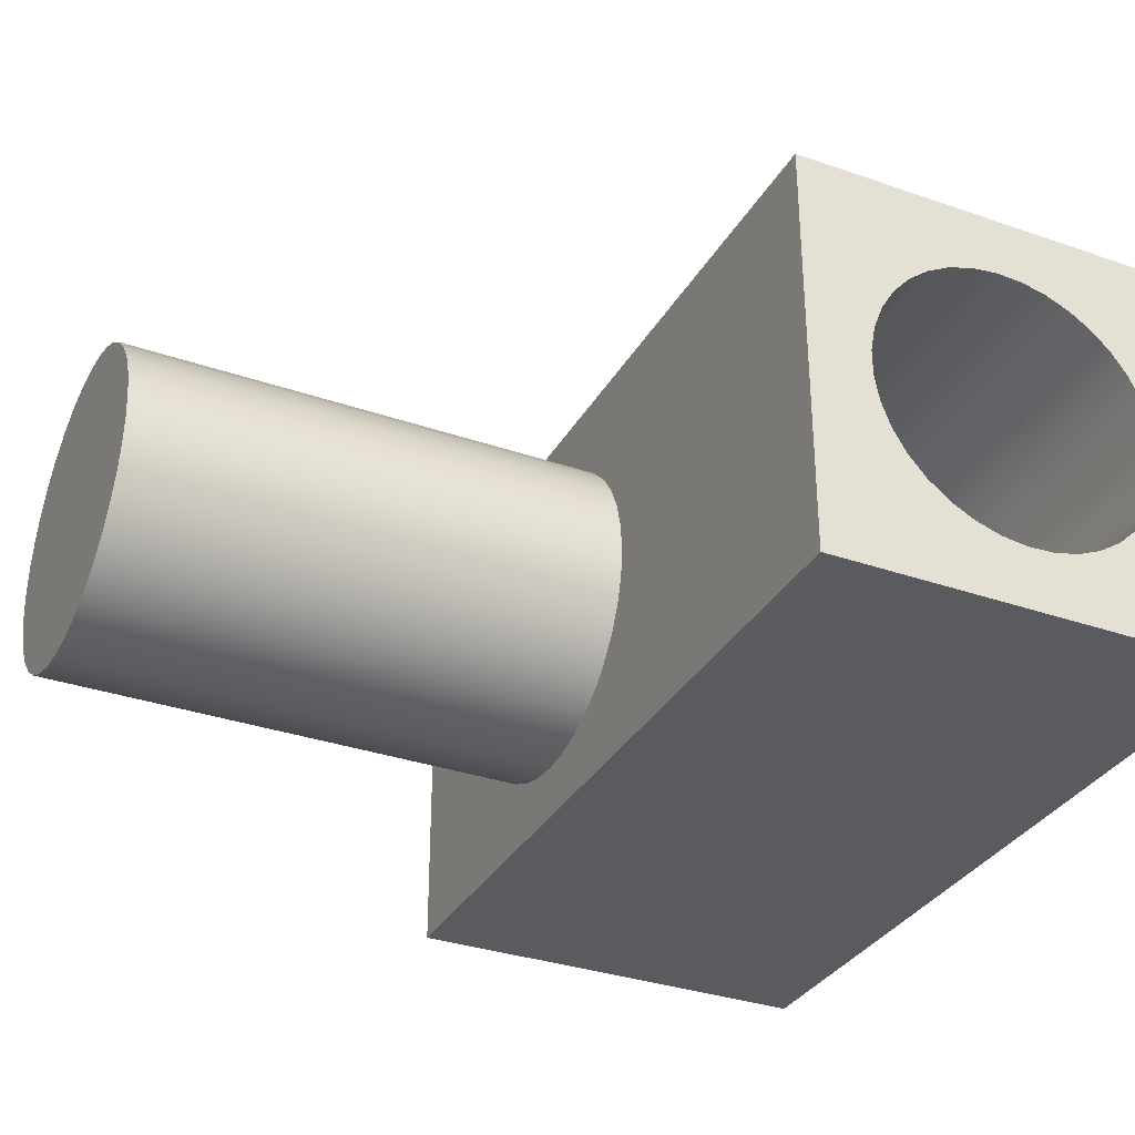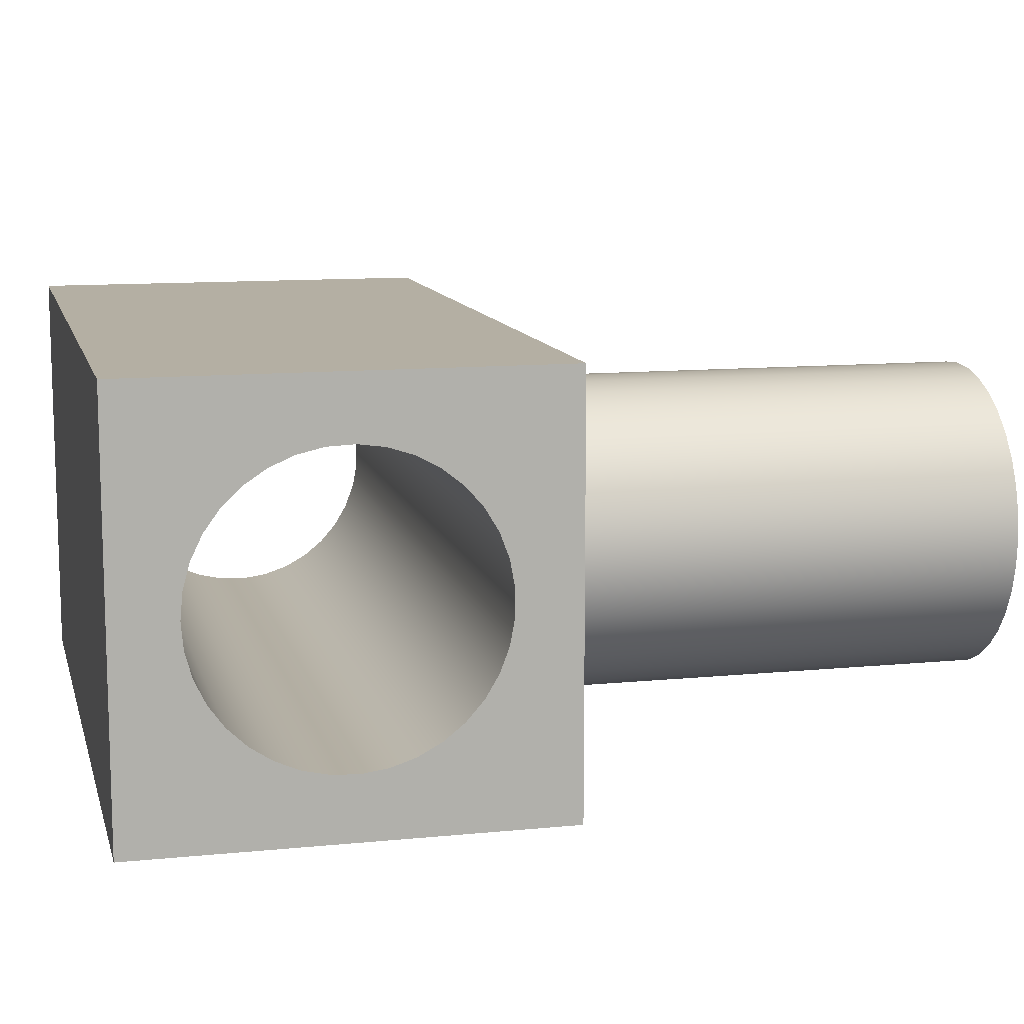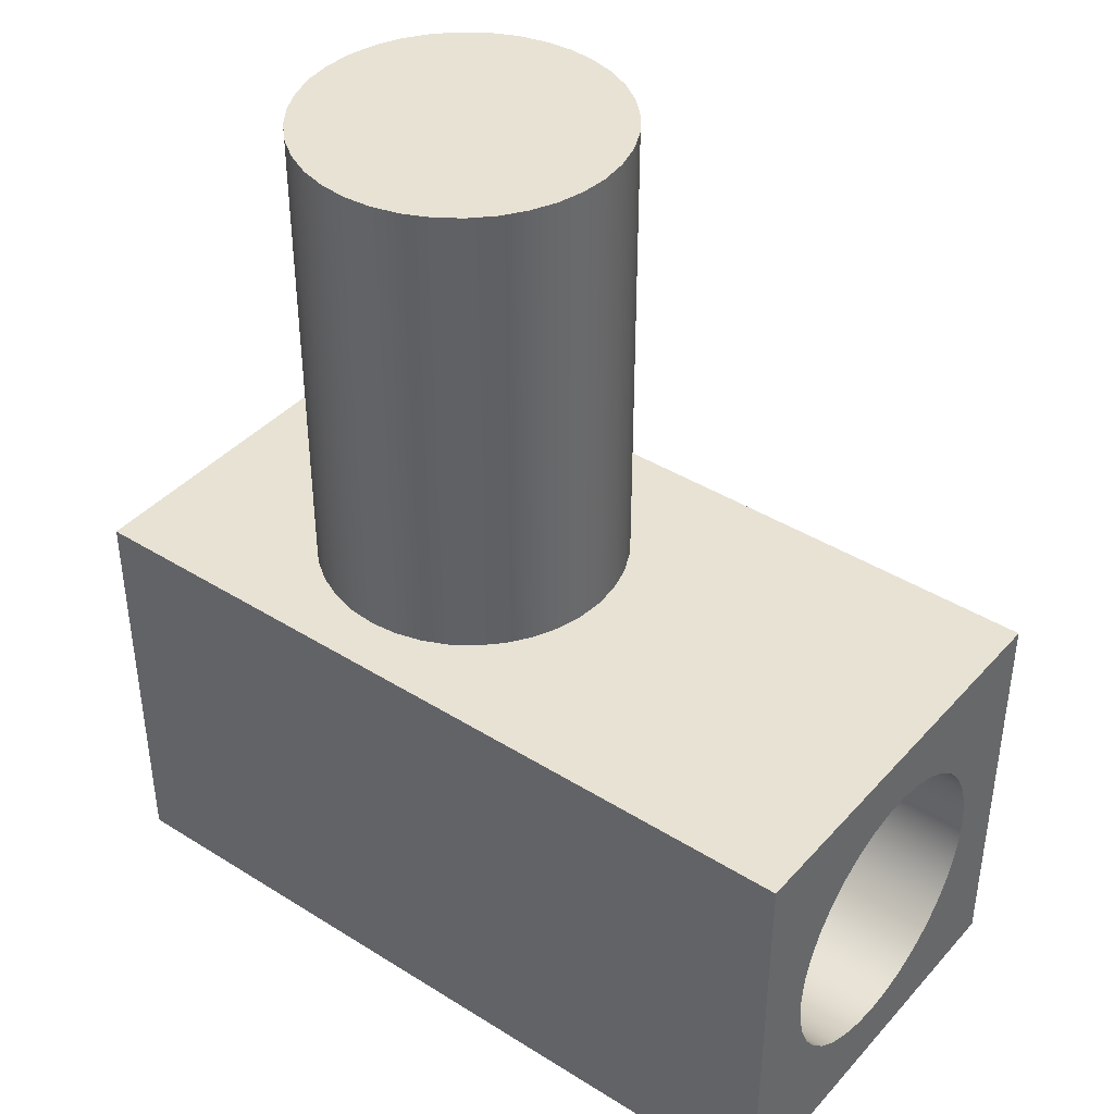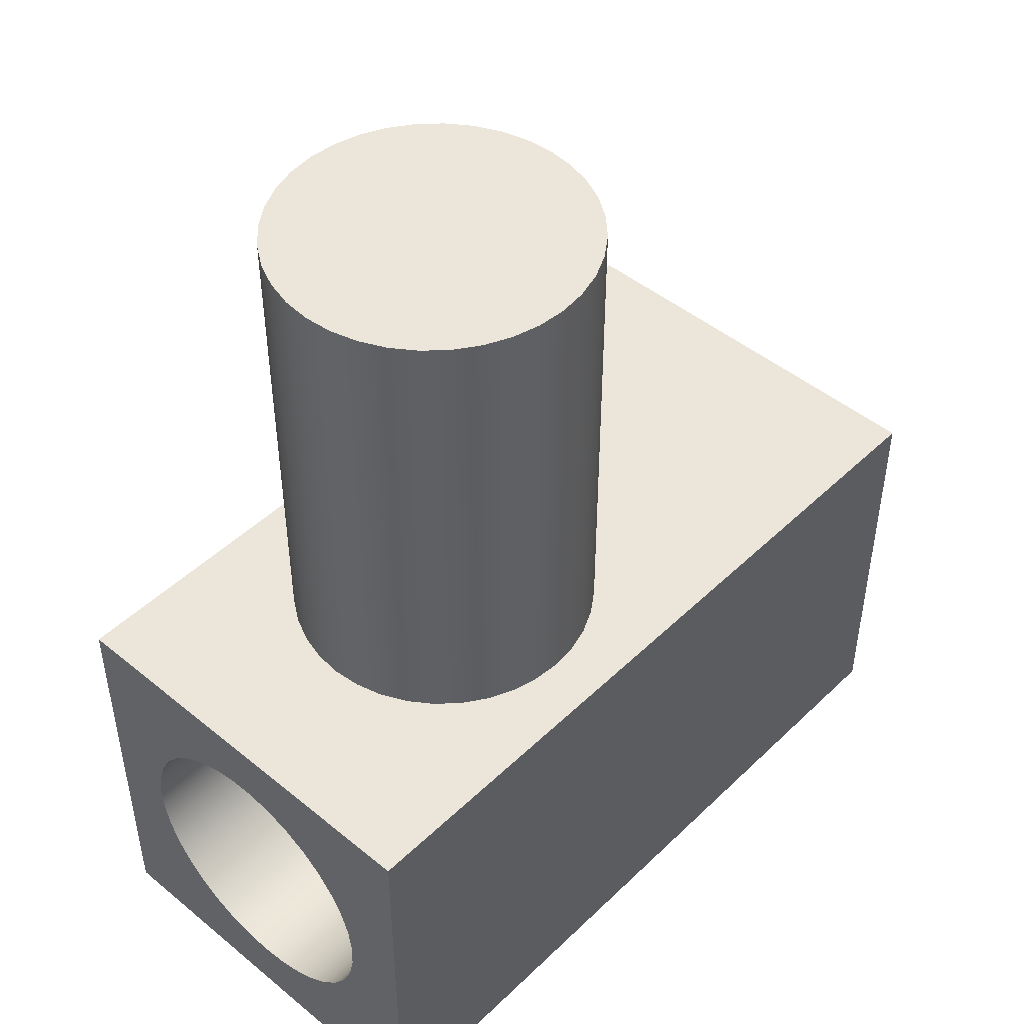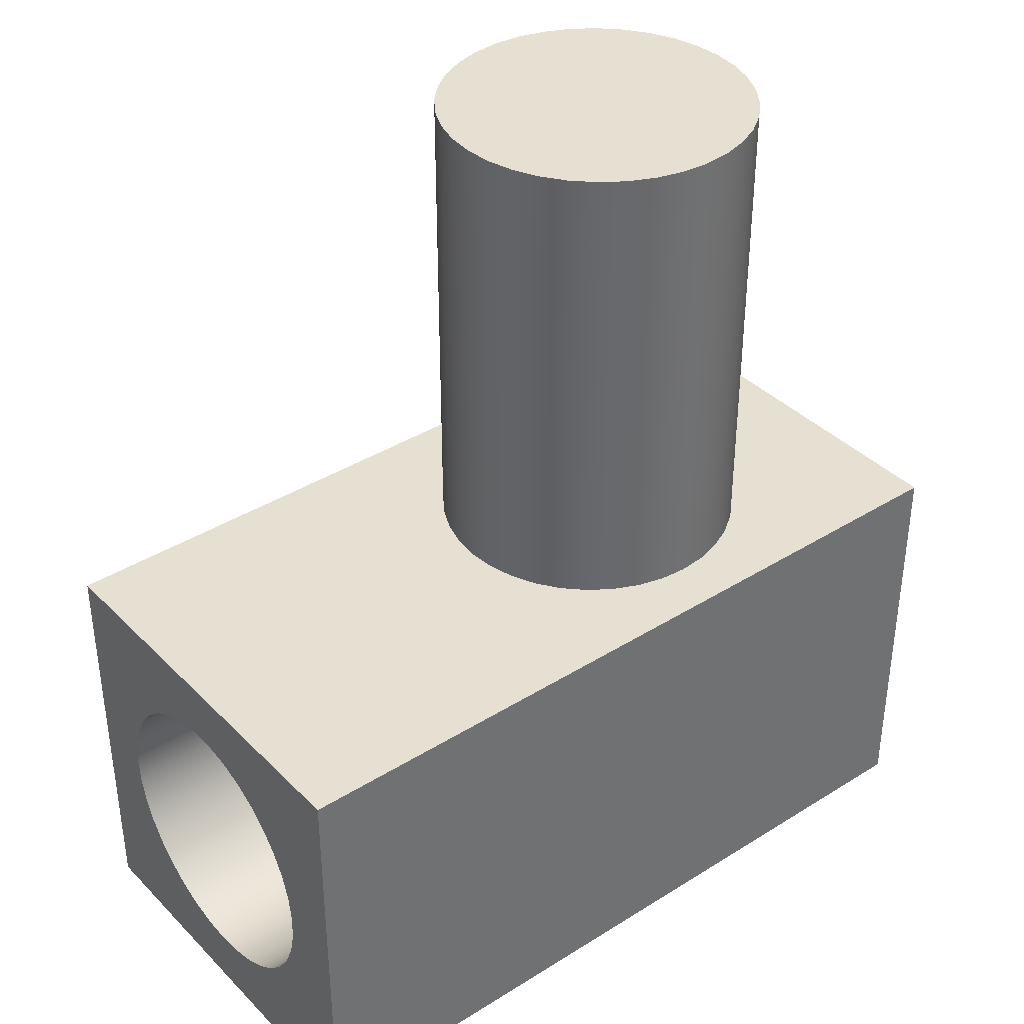
<metadata>
{"format":"obj","ext":"obj","renderer":"f3d","projection":"perspective","resolution":1024,"background":"white","views":[{"elev":-33.0,"azim":64.4,"up":"+Y"},{"elev":11.2,"azim":-103.8,"up":"+Y"},{"elev":40.6,"azim":37.5,"up":"+Z"},{"elev":46.9,"azim":-47.2,"up":"+Z"},{"elev":37.7,"azim":141.4,"up":"+Z"}]}
</metadata>
<code>
v 0.65 1 4.3
v 0.6614 1.13 4.3
v 0.6952 1.257 4.3
v 0.7505 1.375 4.3
v 0.8255 1.482 4.3
v 0.9179 1.575 4.3
v 1.025 1.65 4.3
v 1.143 1.705 4.3
v 1.27 1.739 4.3
v 1.4 1.75 4.3
v 1.53 1.739 4.3
v 1.657 1.705 4.3
v 1.775 1.65 4.3
v 1.882 1.575 4.3
v 1.975 1.482 4.3
v 2.05 1.375 4.3
v 2.105 1.257 4.3
v 2.139 1.13 4.3
v 2.15 1 4.3
v 2.139 0.8698 4.3
v 2.105 0.7435 4.3
v 2.05 0.625 4.3
v 1.975 0.5179 4.3
v 1.882 0.4255 4.3
v 1.775 0.3505 4.3
v 1.657 0.2952 4.3
v 1.53 0.2614 4.3
v 1.4 0.25 4.3
v 1.27 0.2614 4.3
v 1.143 0.2952 4.3
v 1.025 0.3505 4.3
v 0.9179 0.4255 4.3
v 0.8255 0.5179 4.3
v 0.7505 0.625 4.3
v 0.6952 0.7435 4.3
v 0.6614 0.8698 4.3
v 0.65 1 2
v 0.6614 0.8698 2
v 0.6952 0.7435 2
v 0.7505 0.625 2
v 0.8255 0.5179 2
v 0.9179 0.4255 2
v 1.025 0.3505 2
v 1.143 0.2952 2
v 1.27 0.2614 2
v 1.4 0.25 2
v 1.53 0.2614 2
v 1.657 0.2952 2
v 1.775 0.3505 2
v 1.882 0.4255 2
v 1.975 0.5179 2
v 2.05 0.625 2
v 2.105 0.7435 2
v 2.139 0.8698 2
v 2.15 1 2
v 2.139 1.13 2
v 2.105 1.257 2
v 2.05 1.375 2
v 1.975 1.482 2
v 1.882 1.575 2
v 1.775 1.65 2
v 1.657 1.705 2
v 1.53 1.739 2
v 1.4 1.75 2
v 1.27 1.739 2
v 1.143 1.705 2
v 1.025 1.65 2
v 0.9179 1.575 2
v 0.8255 1.482 2
v 0.7505 1.375 2
v 0.6952 1.257 2
v 0.6614 1.13 2
v 0.65 1 2
v 0.65 1 4.3
v 0.65 1 4.3
v 0.6614 0.8698 4.3
v 0.6952 0.7435 4.3
v 0.7505 0.625 4.3
v 0.8255 0.5179 4.3
v 0.9179 0.4255 4.3
v 1.025 0.3505 4.3
v 1.143 0.2952 4.3
v 1.27 0.2614 4.3
v 1.4 0.25 4.3
v 1.53 0.2614 4.3
v 1.657 0.2952 4.3
v 1.775 0.3505 4.3
v 1.882 0.4255 4.3
v 1.975 0.5179 4.3
v 2.05 0.625 4.3
v 2.105 0.7435 4.3
v 2.139 0.8698 4.3
v 2.15 1 4.3
v 2.139 1.13 4.3
v 2.105 1.257 4.3
v 2.05 1.375 4.3
v 1.975 1.482 4.3
v 1.882 1.575 4.3
v 1.775 1.65 4.3
v 1.657 1.705 4.3
v 1.53 1.739 4.3
v 1.4 1.75 4.3
v 1.27 1.739 4.3
v 1.143 1.705 4.3
v 1.025 1.65 4.3
v 0.9179 1.575 4.3
v 0.8255 1.482 4.3
v 0.7505 1.375 4.3
v 0.6952 1.257 4.3
v 0.6614 1.13 4.3
v 3.8 1 0.3
v 3.8 1.125 0.3112
v 3.8 1.246 0.3446
v 3.8 1.359 0.3991
v 3.8 1.461 0.4728
v 3.8 1.547 0.5636
v 3.8 1.616 0.6683
v 3.8 1.666 0.7837
v 3.8 1.694 0.906
v 3.8 1.699 1.031
v 3.8 1.682 1.156
v 3.8 1.644 1.275
v 3.8 1.584 1.386
v 3.8 1.506 1.484
v 3.8 1.411 1.566
v 3.8 1.304 1.631
v 3.8 1.186 1.675
v 3.8 1.063 1.697
v 3.8 0.9373 1.697
v 3.8 0.8138 1.675
v 3.8 0.6963 1.631
v 3.8 0.5886 1.566
v 3.8 0.494 1.484
v 3.8 0.4158 1.386
v 3.8 0.3563 1.275
v 3.8 0.3176 1.156
v 3.8 0.3007 1.031
v 3.8 0.3063 0.906
v 3.8 0.3343 0.7837
v 3.8 0.3836 0.6683
v 3.8 0.4527 0.5636
v 3.8 0.5394 0.4728
v 3.8 0.641 0.3991
v 3.8 0.754 0.3446
v 3.8 0.875 0.3112
v 0 1 0.3
v 0 0.875 0.3112
v 0 0.754 0.3446
v 0 0.641 0.3991
v 0 0.5394 0.4728
v 0 0.4527 0.5636
v 0 0.3836 0.6683
v 0 0.3343 0.7837
v 0 0.3063 0.906
v 0 0.3007 1.031
v 0 0.3176 1.156
v 0 0.3563 1.275
v 0 0.4158 1.386
v 0 0.494 1.484
v 0 0.5886 1.566
v 0 0.6963 1.631
v 0 0.8138 1.675
v 0 0.9373 1.697
v 0 1.063 1.697
v 0 1.186 1.675
v 0 1.304 1.631
v 0 1.411 1.566
v 0 1.506 1.484
v 0 1.584 1.386
v 0 1.644 1.275
v 0 1.682 1.156
v 0 1.699 1.031
v 0 1.694 0.906
v 0 1.666 0.7837
v 0 1.616 0.6683
v 0 1.547 0.5636
v 0 1.461 0.4728
v 0 1.359 0.3991
v 0 1.246 0.3446
v 0 1.125 0.3112
v 3.8 1 0.3
v 0 1 0.3
v 3.8 2 0
v 0 2 0
v 0 2 2
v 3.8 2 2
v 3.8 1 0.3
v 3.8 0.875 0.3112
v 3.8 0.754 0.3446
v 3.8 0.641 0.3991
v 3.8 0.5394 0.4728
v 3.8 0.4527 0.5636
v 3.8 0.3836 0.6683
v 3.8 0.3343 0.7837
v 3.8 0.3063 0.906
v 3.8 0.3007 1.031
v 3.8 0.3176 1.156
v 3.8 0.3563 1.275
v 3.8 0.4158 1.386
v 3.8 0.494 1.484
v 3.8 0.5886 1.566
v 3.8 0.6963 1.631
v 3.8 0.8138 1.675
v 3.8 0.9373 1.697
v 3.8 1.063 1.697
v 3.8 1.186 1.675
v 3.8 1.304 1.631
v 3.8 1.411 1.566
v 3.8 1.506 1.484
v 3.8 1.584 1.386
v 3.8 1.644 1.275
v 3.8 1.682 1.156
v 3.8 1.699 1.031
v 3.8 1.694 0.906
v 3.8 1.666 0.7837
v 3.8 1.616 0.6683
v 3.8 1.547 0.5636
v 3.8 1.461 0.4728
v 3.8 1.359 0.3991
v 3.8 1.246 0.3446
v 3.8 1.125 0.3112
v 3.8 1.233e-32 0
v 3.8 2 0
v 3.8 2 2
v 3.8 0 2
v 0 0 0
v 3.8 1.233e-32 0
v 3.8 0 2
v 0 0 2
v 0 1 0.3
v 0 1.125 0.3112
v 0 1.246 0.3446
v 0 1.359 0.3991
v 0 1.461 0.4728
v 0 1.547 0.5636
v 0 1.616 0.6683
v 0 1.666 0.7837
v 0 1.694 0.906
v 0 1.699 1.031
v 0 1.682 1.156
v 0 1.644 1.275
v 0 1.584 1.386
v 0 1.506 1.484
v 0 1.411 1.566
v 0 1.304 1.631
v 0 1.186 1.675
v 0 1.063 1.697
v 0 0.9373 1.697
v 0 0.8138 1.675
v 0 0.6963 1.631
v 0 0.5886 1.566
v 0 0.494 1.484
v 0 0.4158 1.386
v 0 0.3563 1.275
v 0 0.3176 1.156
v 0 0.3007 1.031
v 0 0.3063 0.906
v 0 0.3343 0.7837
v 0 0.3836 0.6683
v 0 0.4527 0.5636
v 0 0.5394 0.4728
v 0 0.641 0.3991
v 0 0.754 0.3446
v 0 0.875 0.3112
v 0 2 0
v 0 0 0
v 0 0 2
v 0 2 2
v 0.65 1 2
v 0.6614 1.13 2
v 0.6952 1.257 2
v 0.7505 1.375 2
v 0.8255 1.482 2
v 0.9179 1.575 2
v 1.025 1.65 2
v 1.143 1.705 2
v 1.27 1.739 2
v 1.4 1.75 2
v 1.53 1.739 2
v 1.657 1.705 2
v 1.775 1.65 2
v 1.882 1.575 2
v 1.975 1.482 2
v 2.05 1.375 2
v 2.105 1.257 2
v 2.139 1.13 2
v 2.15 1 2
v 2.139 0.8698 2
v 2.105 0.7435 2
v 2.05 0.625 2
v 1.975 0.5179 2
v 1.882 0.4255 2
v 1.775 0.3505 2
v 1.657 0.2952 2
v 1.53 0.2614 2
v 1.4 0.25 2
v 1.27 0.2614 2
v 1.143 0.2952 2
v 1.025 0.3505 2
v 0.9179 0.4255 2
v 0.8255 0.5179 2
v 0.7505 0.625 2
v 0.6952 0.7435 2
v 0.6614 0.8698 2
v 0 2 2
v 0 0 2
v 3.8 0 2
v 3.8 2 2
v 0 0 0
v 0 2 0
v 3.8 2 0
v 3.8 1.233e-32 0
g 8cdc84a8-e2a4-11ea-b9ae-54bf646e7e1f
f 2 72 1
f 1 72 73
f 74 37 36
f 36 37 38
f 36 38 35
f 35 38 39
f 35 39 34
f 34 39 40
f 34 40 33
f 33 40 41
f 33 41 32
f 32 41 42
f 32 42 31
f 31 42 43
f 31 43 30
f 30 43 44
f 30 44 29
f 29 44 45
f 29 45 28
f 28 45 46
f 28 46 27
f 27 46 47
f 27 47 26
f 26 47 48
f 26 48 25
f 25 48 49
f 25 49 24
f 24 49 50
f 24 50 23
f 23 50 51
f 23 51 22
f 22 51 52
f 22 52 21
f 21 52 53
f 21 53 20
f 20 53 54
f 20 54 19
f 19 54 55
f 19 55 18
f 18 55 56
f 18 56 17
f 17 56 57
f 17 57 16
f 16 57 58
f 16 58 15
f 15 58 59
f 15 59 14
f 14 59 60
f 14 60 13
f 13 60 61
f 13 61 12
f 12 61 62
f 12 62 11
f 11 62 63
f 11 63 10
f 10 63 64
f 10 64 9
f 9 64 65
f 9 65 8
f 8 65 66
f 8 66 7
f 7 66 67
f 7 67 6
f 6 67 68
f 6 68 5
f 5 68 69
f 5 69 4
f 4 69 70
f 4 70 3
f 3 70 71
f 3 71 2
f 2 71 72
g 8ce29f6e-e2a4-11ea-8170-54bf646e7e1f
f 76 92 75
f 75 92 93
f 75 93 110
f 110 93 94
f 110 94 109
f 109 94 95
f 109 95 108
f 108 95 96
f 108 96 107
f 107 96 97
f 107 97 106
f 106 97 98
f 106 98 105
f 105 98 99
f 105 99 104
f 104 99 100
f 104 100 103
f 103 100 101
f 103 101 102
f 92 76 91
f 91 76 77
f 91 77 90
f 90 77 78
f 90 78 89
f 89 78 79
f 89 79 88
f 88 79 80
f 88 80 87
f 87 80 81
f 87 81 86
f 86 81 82
f 86 82 85
f 85 82 83
f 85 83 84
g 8bc96448-e2a4-11ea-9ee5-54bf646e7e1f
f 112 180 111
f 111 180 182
f 181 146 145
f 145 146 147
f 145 147 144
f 144 147 148
f 144 148 143
f 143 148 149
f 143 149 142
f 142 149 150
f 142 150 141
f 141 150 151
f 141 151 140
f 140 151 152
f 140 152 139
f 139 152 153
f 139 153 138
f 138 153 154
f 138 154 137
f 137 154 155
f 137 155 136
f 136 155 156
f 136 156 135
f 135 156 157
f 135 157 134
f 134 157 158
f 134 158 133
f 133 158 159
f 133 159 132
f 132 159 160
f 132 160 131
f 131 160 161
f 131 161 130
f 130 161 162
f 130 162 129
f 129 162 163
f 129 163 128
f 128 163 164
f 128 164 127
f 127 164 165
f 127 165 126
f 126 165 166
f 126 166 125
f 125 166 167
f 125 167 124
f 124 167 168
f 124 168 123
f 123 168 169
f 123 169 122
f 122 169 170
f 122 170 121
f 121 170 171
f 121 171 120
f 120 171 172
f 120 172 119
f 119 172 173
f 119 173 118
f 118 173 174
f 118 174 117
f 117 174 175
f 117 175 116
f 116 175 176
f 116 176 115
f 115 176 177
f 115 177 114
f 114 177 178
f 114 178 113
f 113 178 179
f 113 179 112
f 112 179 180
g 8a28cf92-e2a4-11ea-b6a4-54bf646e7e1f
f 183 184 186
f 186 184 185
g 8a2e26c0-e2a4-11ea-97f5-54bf646e7e1f
f 188 222 187
f 187 222 223
f 187 223 221
f 221 223 220
f 220 223 219
f 219 223 218
f 218 223 217
f 217 223 216
f 216 223 215
f 215 223 214
f 214 223 213
f 213 223 224
f 213 224 212
f 212 224 211
f 211 224 210
f 210 224 209
f 209 224 208
f 208 224 207
f 207 224 206
f 206 224 205
f 205 224 225
f 205 225 204
f 204 225 203
f 203 225 202
f 202 225 201
f 201 225 200
f 200 225 199
f 199 225 198
f 198 225 197
f 197 225 196
f 196 225 222
f 196 222 195
f 195 222 194
f 194 222 193
f 193 222 192
f 192 222 191
f 191 222 190
f 190 222 189
f 189 222 188
g 8a32e234-e2a4-11ea-92b8-54bf646e7e1f
f 226 227 229
f 229 227 228
g 8a37c41c-e2a4-11ea-a60f-54bf646e7e1f
f 231 265 230
f 230 265 266
f 230 266 264
f 264 266 263
f 263 266 262
f 262 266 261
f 261 266 260
f 260 266 259
f 259 266 258
f 258 266 257
f 257 266 256
f 256 266 267
f 256 267 255
f 255 267 254
f 254 267 253
f 253 267 252
f 252 267 251
f 251 267 250
f 250 267 249
f 249 267 248
f 248 267 268
f 248 268 247
f 247 268 246
f 246 268 245
f 245 268 244
f 244 268 243
f 243 268 242
f 242 268 241
f 241 268 240
f 240 268 239
f 239 268 265
f 239 265 238
f 238 265 237
f 237 265 236
f 236 265 235
f 235 265 234
f 234 265 233
f 233 265 232
f 232 265 231
g 8a3ccd6e-e2a4-11ea-b0b4-54bf646e7e1f
f 270 305 269
f 269 305 306
f 269 306 304
f 304 306 303
f 303 306 302
f 302 306 301
f 301 306 300
f 300 306 299
f 299 306 298
f 298 306 297
f 297 306 296
f 296 306 307
f 296 307 295
f 295 307 294
f 294 307 293
f 293 307 292
f 292 307 291
f 291 307 290
f 290 307 289
f 289 307 288
f 288 307 287
f 287 307 308
f 287 308 286
f 286 308 285
f 285 308 284
f 284 308 283
f 283 308 282
f 282 308 281
f 281 308 280
f 280 308 279
f 279 308 278
f 278 308 305
f 278 305 277
f 277 305 276
f 276 305 275
f 275 305 274
f 274 305 273
f 273 305 272
f 272 305 271
f 271 305 270
g 8a41881c-e2a4-11ea-8b48-54bf646e7e1f
f 310 311 309
f 309 311 312

</code>
